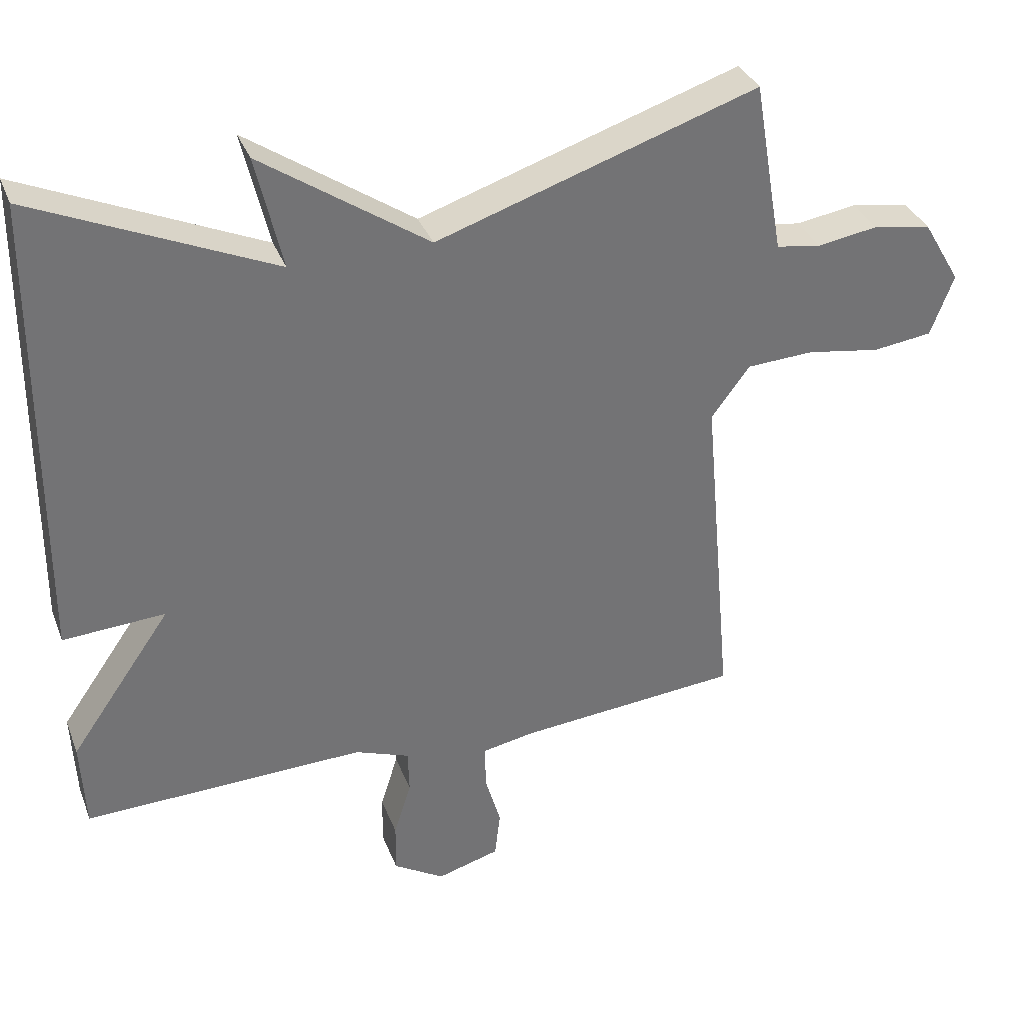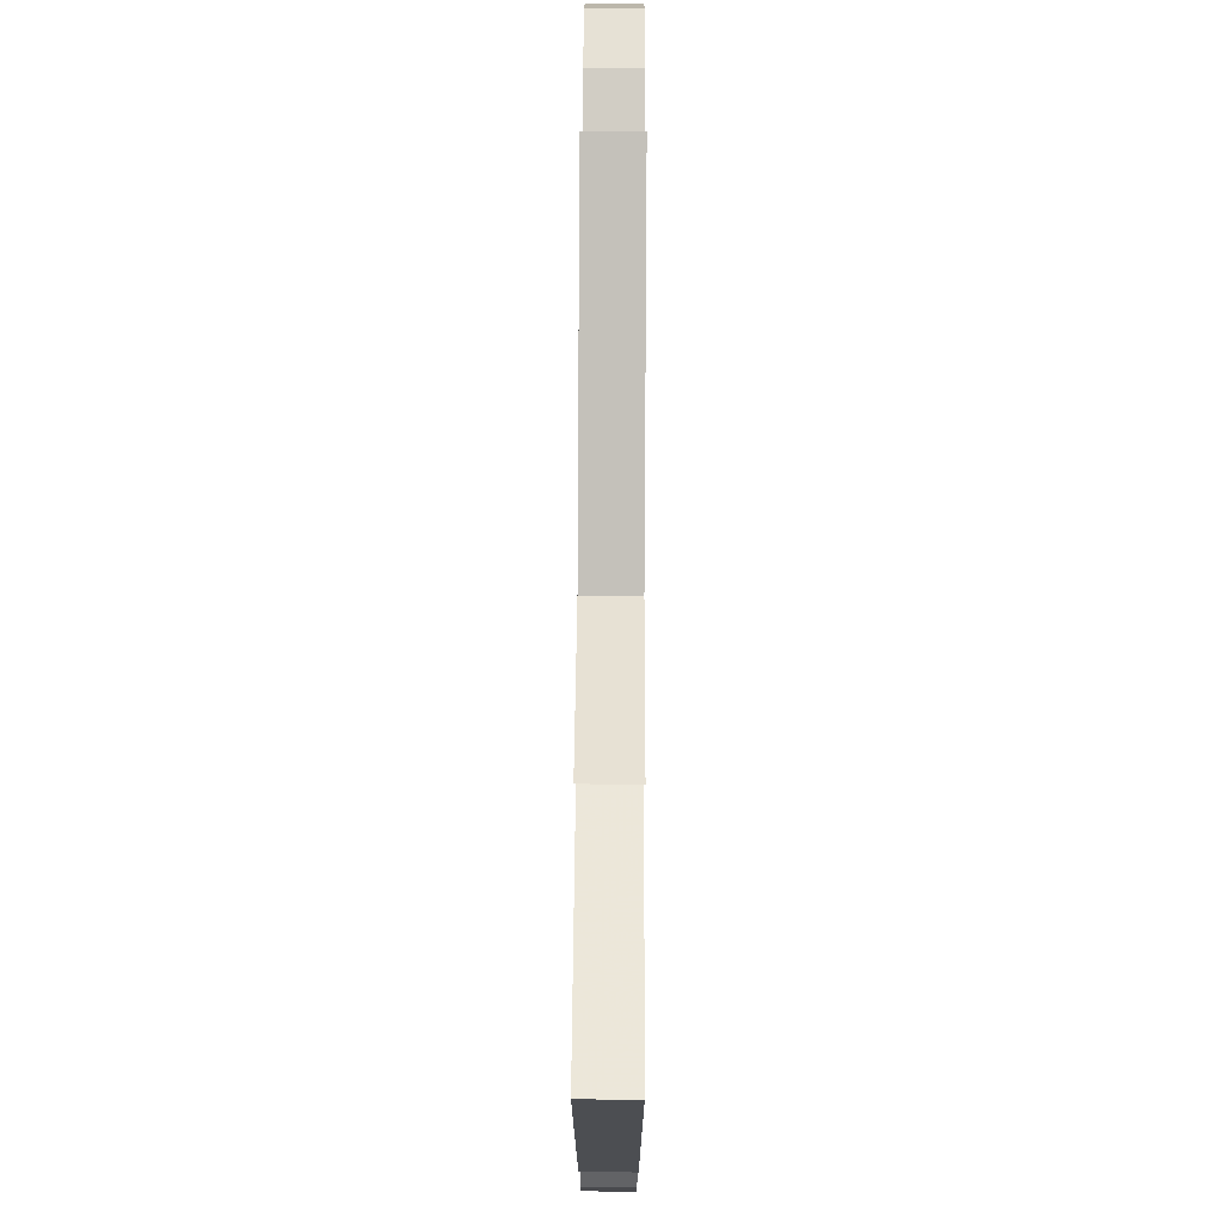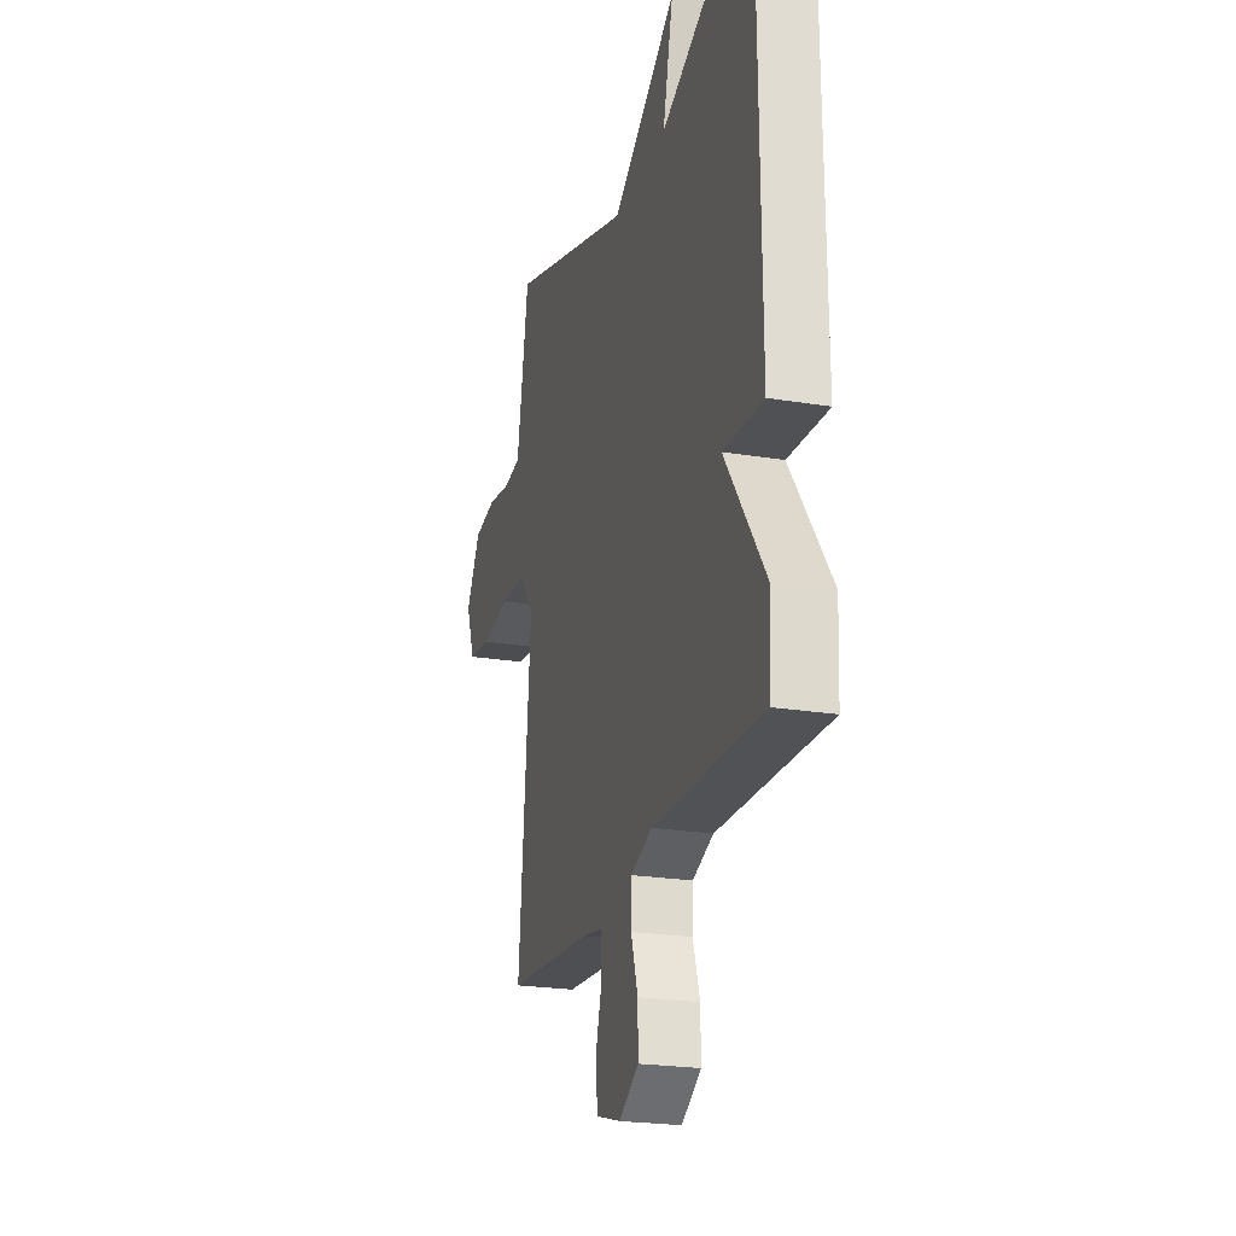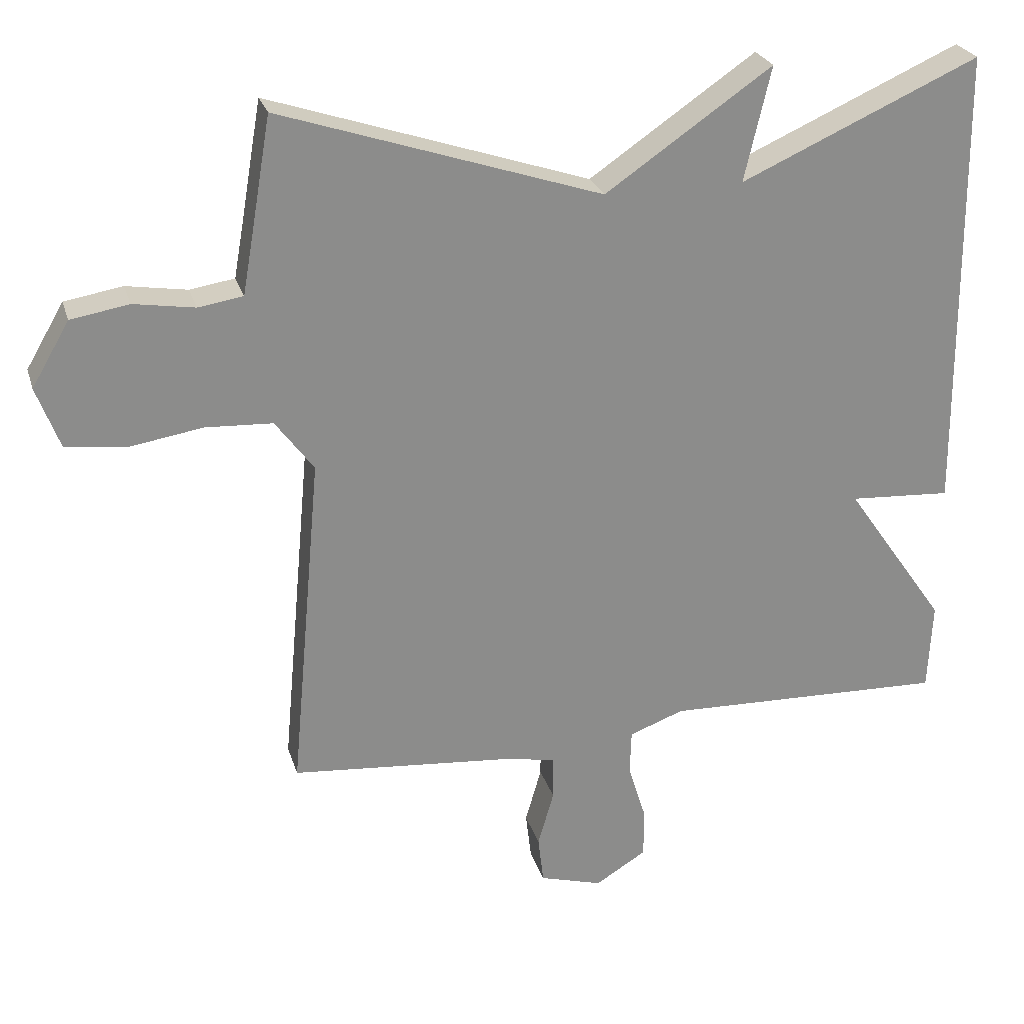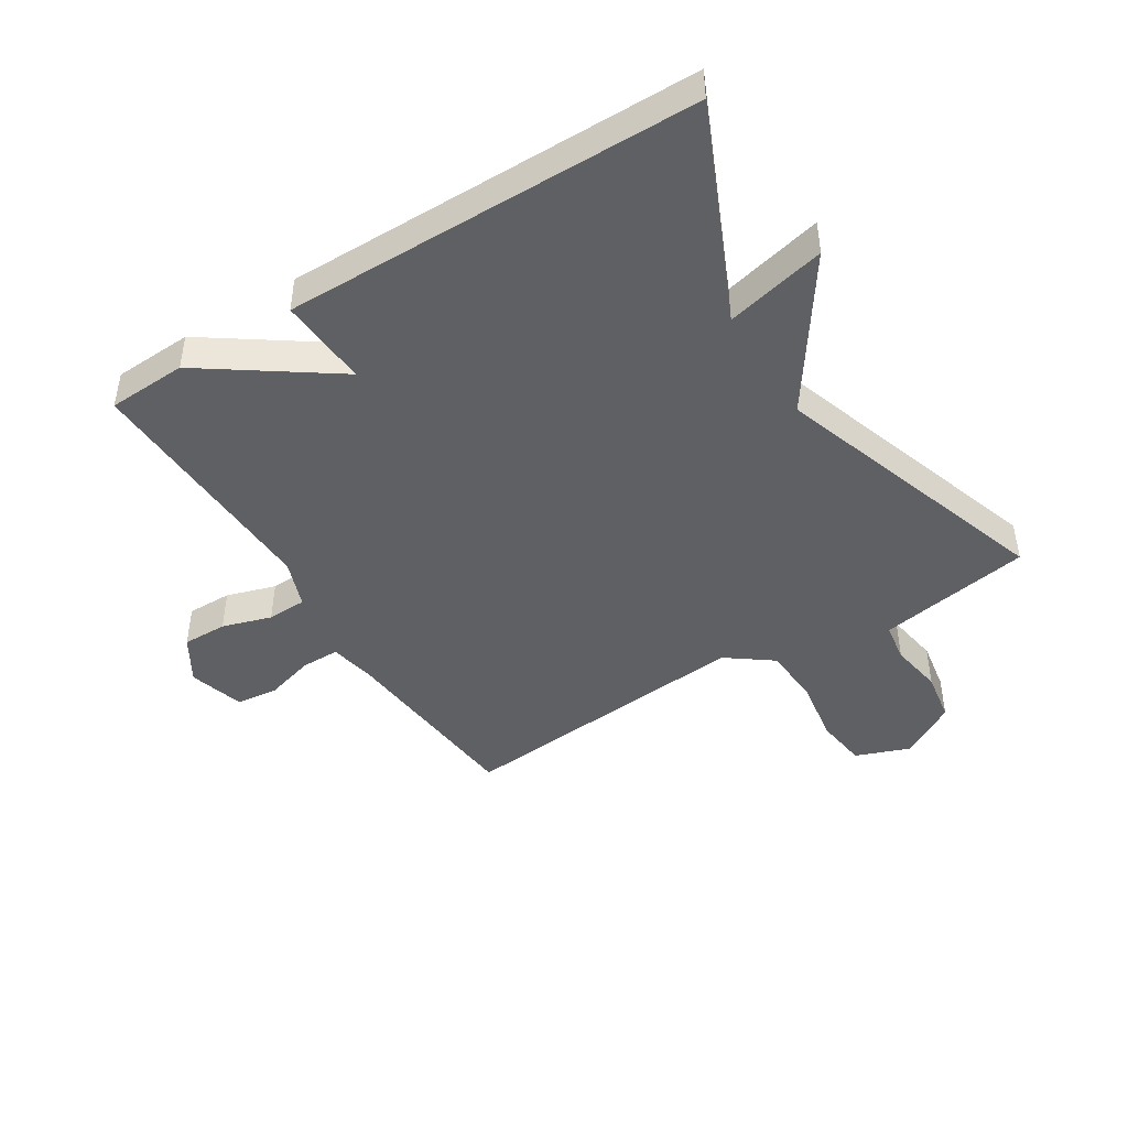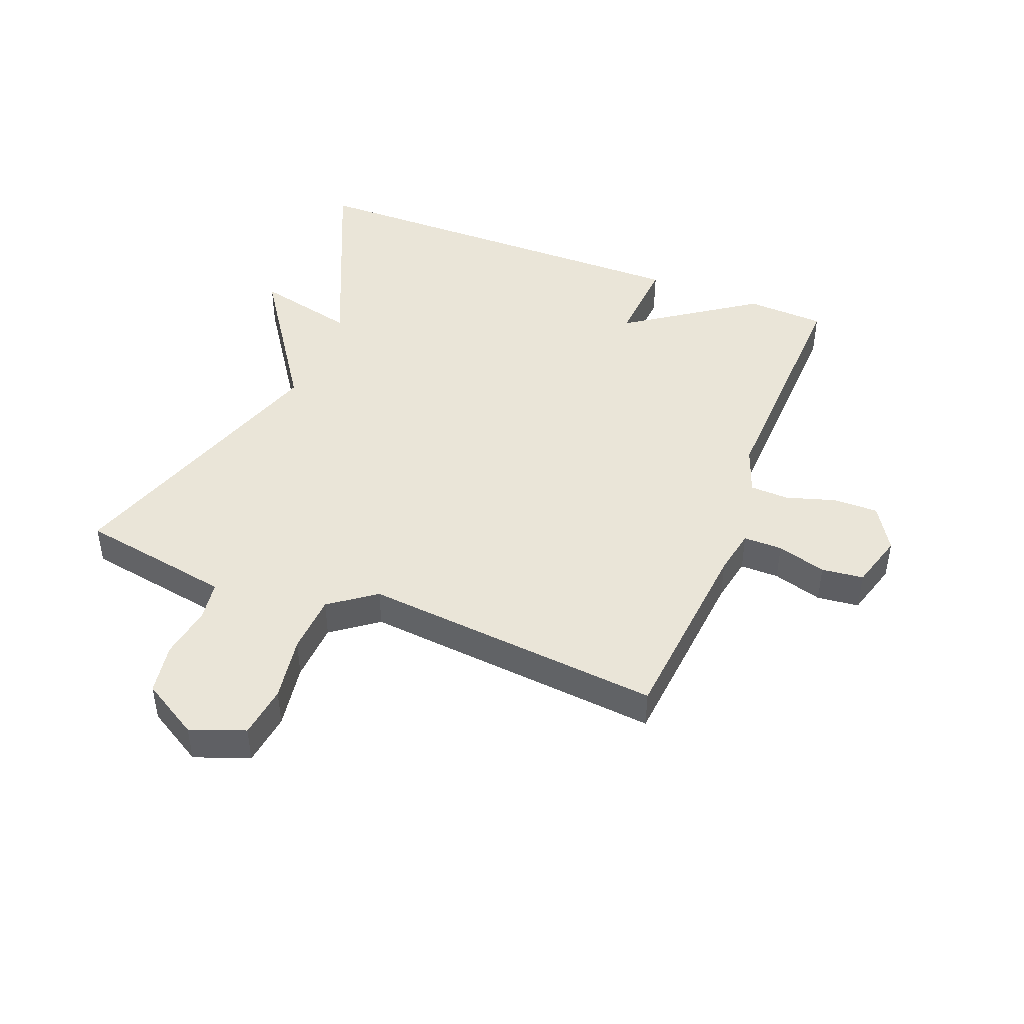
<metadata>
{"format":"obj","ext":"obj","renderer":"f3d","projection":"perspective","resolution":1024,"background":"white","views":[{"elev":34.7,"azim":-19.4,"up":"+Z"},{"elev":74.0,"azim":-89.7,"up":"+Z"},{"elev":-22.9,"azim":-105.7,"up":"+Z"},{"elev":25.7,"azim":164.5,"up":"+Z"},{"elev":-44.7,"azim":-57.9,"up":"+Y"},{"elev":45.1,"azim":111.6,"up":"+Y"}]}
</metadata>
<code>
v -0.5 0.07 -0.5
v -0.506 0.07 -0.372
v -0.36 0.07 -0.163
v -0.506 0.07 -0.172
v -0.5 0.07 0.5
v -0.159 0.07 0.348
v -0.197 0.07 0.511
v 0.041 0.07 0.348
v 0.5 0.07 0.5
v 0.528 0.07 0.336
v 0.543 0.07 0.251
v 0.607 0.07 0.241
v 0.694 0.07 0.255
v 0.777 0.07 0.241
v 0.831 0.07 0.149
v 0.798 0.07 0.061
v 0.713 0.07 0.05
v 0.607 0.07 0.067
v 0.511 0.07 0.062
v 0.456 0.07 -0.012
v 0.5 0.07 -0.5
v 0.182 0.07 -0.528
v 0.107 0.07 -0.542
v 0.107 0.07 -0.605
v 0.13 0.07 -0.685
v 0.122 0.07 -0.753
v 0.032 0.07 -0.779
v -0.041 0.07 -0.734
v -0.04 0.07 -0.661
v -0.015 0.07 -0.581
v -0.017 0.07 -0.517
v -0.095 0.07 -0.488
v -0.5 0 -0.5
v -0.506 0 -0.372
v -0.36 0 -0.163
v -0.506 0 -0.172
v -0.5 0 0.5
v -0.159 0 0.348
v -0.197 0 0.511
v 0.041 0 0.348
v 0.5 0 0.5
v 0.528 0 0.336
v 0.543 0 0.251
v 0.607 0 0.241
v 0.694 0 0.255
v 0.777 0 0.241
v 0.831 0 0.149
v 0.798 0 0.061
v 0.713 0 0.05
v 0.607 0 0.067
v 0.511 0 0.062
v 0.456 0 -0.012
v 0.5 0 -0.5
v 0.182 0 -0.528
v 0.107 0 -0.542
v 0.107 0 -0.605
v 0.13 0 -0.685
v 0.122 0 -0.753
v 0.032 0 -0.779
v -0.041 0 -0.734
v -0.04 0 -0.661
v -0.015 0 -0.581
v -0.017 0 -0.517
v -0.095 0 -0.488
f 28 29 30
f 27 28 30
f 26 27 30
f 25 26 30
f 24 25 30
f 23 24 30 31
f 22 23 31 32
f 20 21 22 32
f 16 17 18
f 15 16 18
f 14 15 18
f 13 14 18
f 12 13 18
f 11 12 18 19
f 1 2 3
f 32 1 3
f 20 32 3
f 19 20 3
f 11 19 3
f 10 11 3
f 6 7 8
f 3 4 5 6
f 3 6 8
f 3 8 9 10
f 62 61 60
f 62 60 59
f 62 59 58
f 62 58 57
f 62 57 56
f 63 62 56 55
f 64 63 55 54
f 64 54 53 52
f 50 49 48
f 50 48 47
f 50 47 46
f 50 46 45
f 50 45 44
f 51 50 44 43
f 35 34 33
f 35 33 64
f 35 64 52
f 35 52 51
f 35 51 43
f 35 43 42
f 40 39 38
f 38 37 36 35
f 40 38 35
f 42 41 40 35
f 1 33 34 2
f 2 34 35 3
f 3 35 36 4
f 4 36 37 5
f 5 37 38 6
f 6 38 39 7
f 7 39 40 8
f 8 40 41 9
f 9 41 42 10
f 10 42 43 11
f 11 43 44 12
f 12 44 45 13
f 13 45 46 14
f 14 46 47 15
f 15 47 48 16
f 16 48 49 17
f 17 49 50 18
f 18 50 51 19
f 19 51 52 20
f 20 52 53 21
f 21 53 54 22
f 22 54 55 23
f 23 55 56 24
f 24 56 57 25
f 25 57 58 26
f 26 58 59 27
f 27 59 60 28
f 28 60 61 29
f 29 61 62 30
f 30 62 63 31
f 31 63 64 32
f 32 64 33 1

</code>
